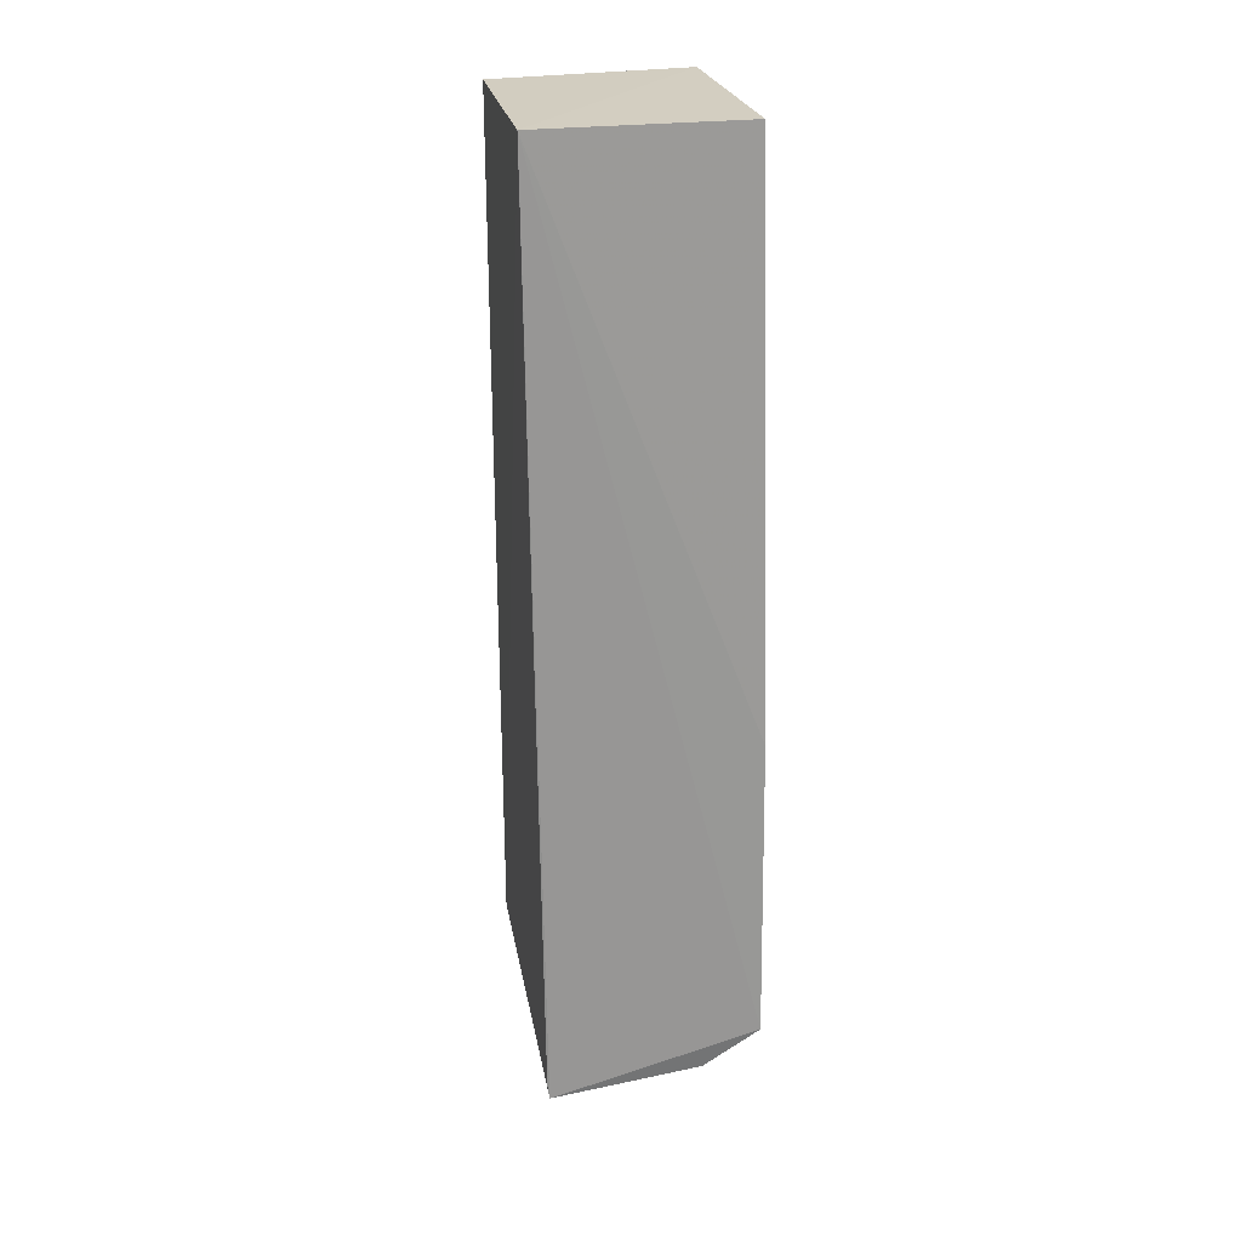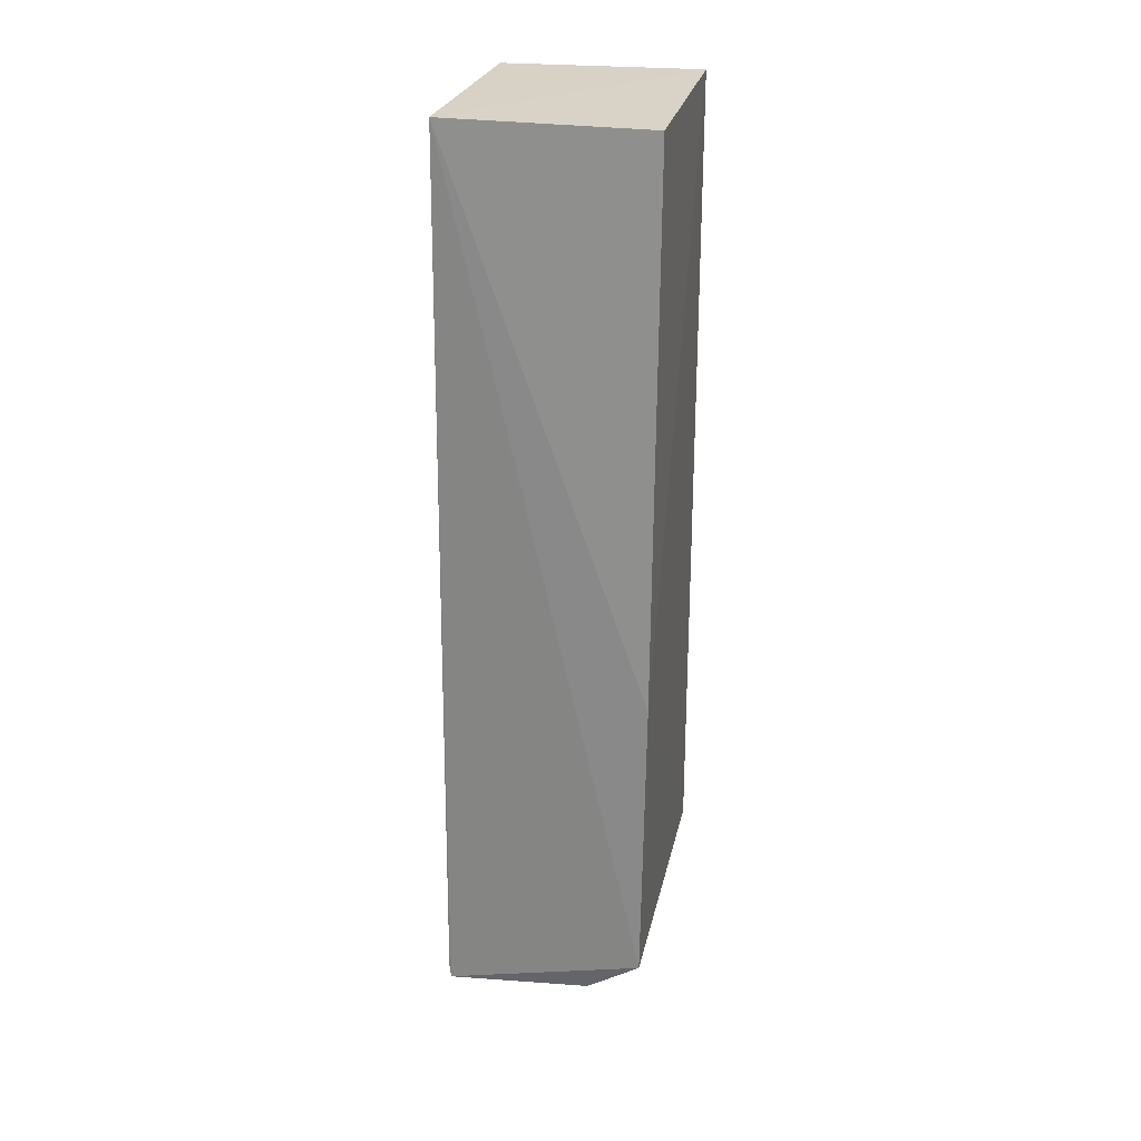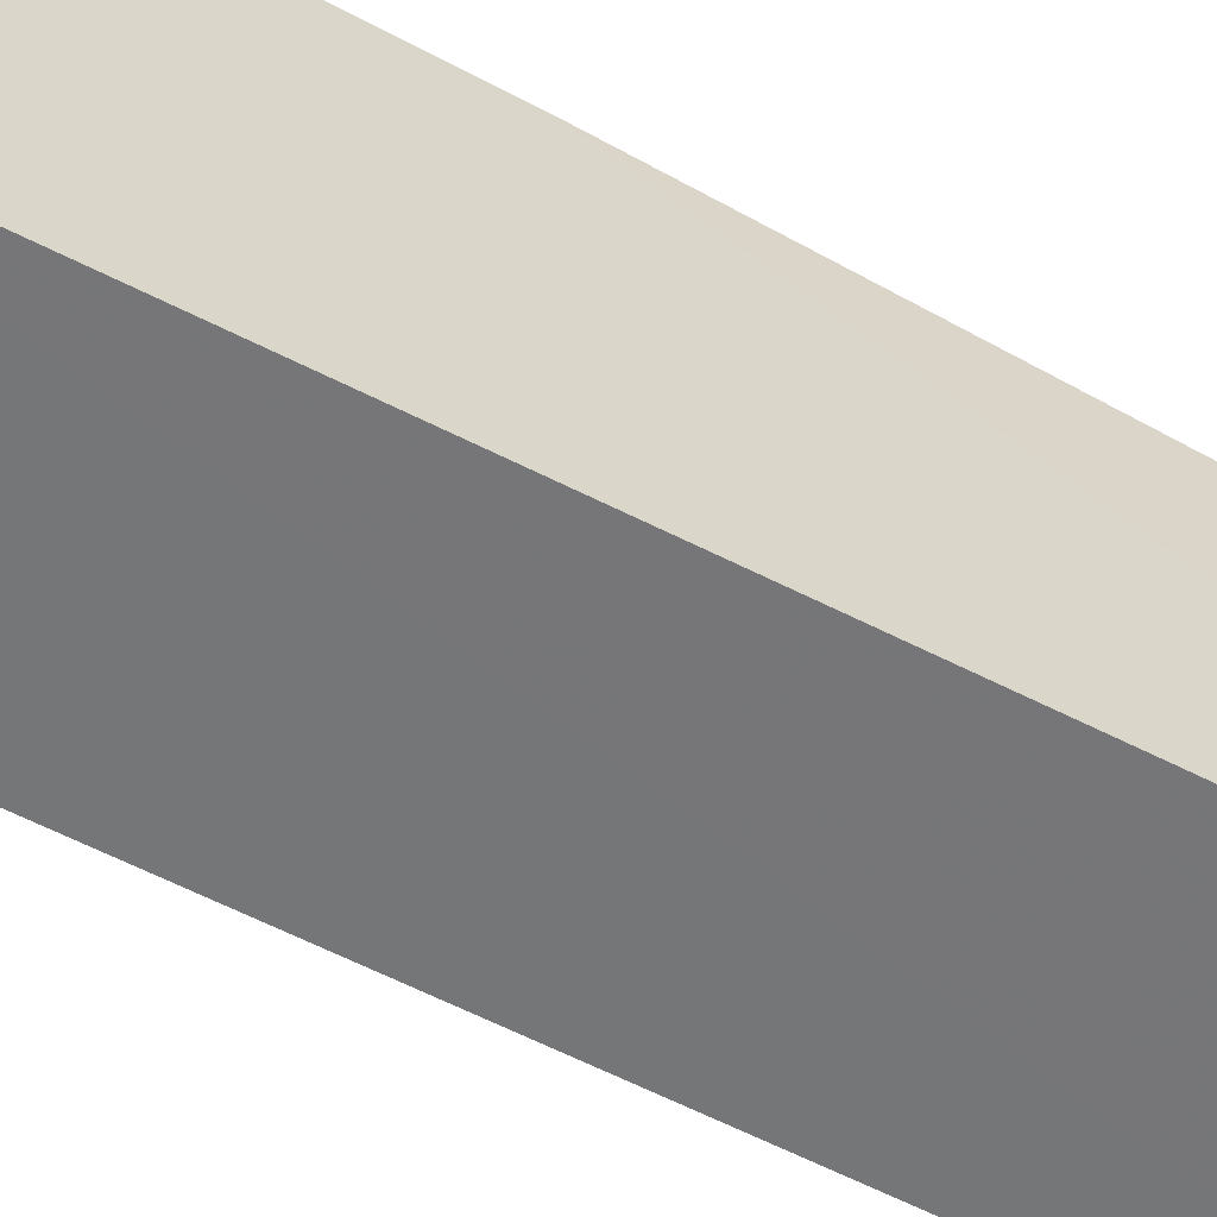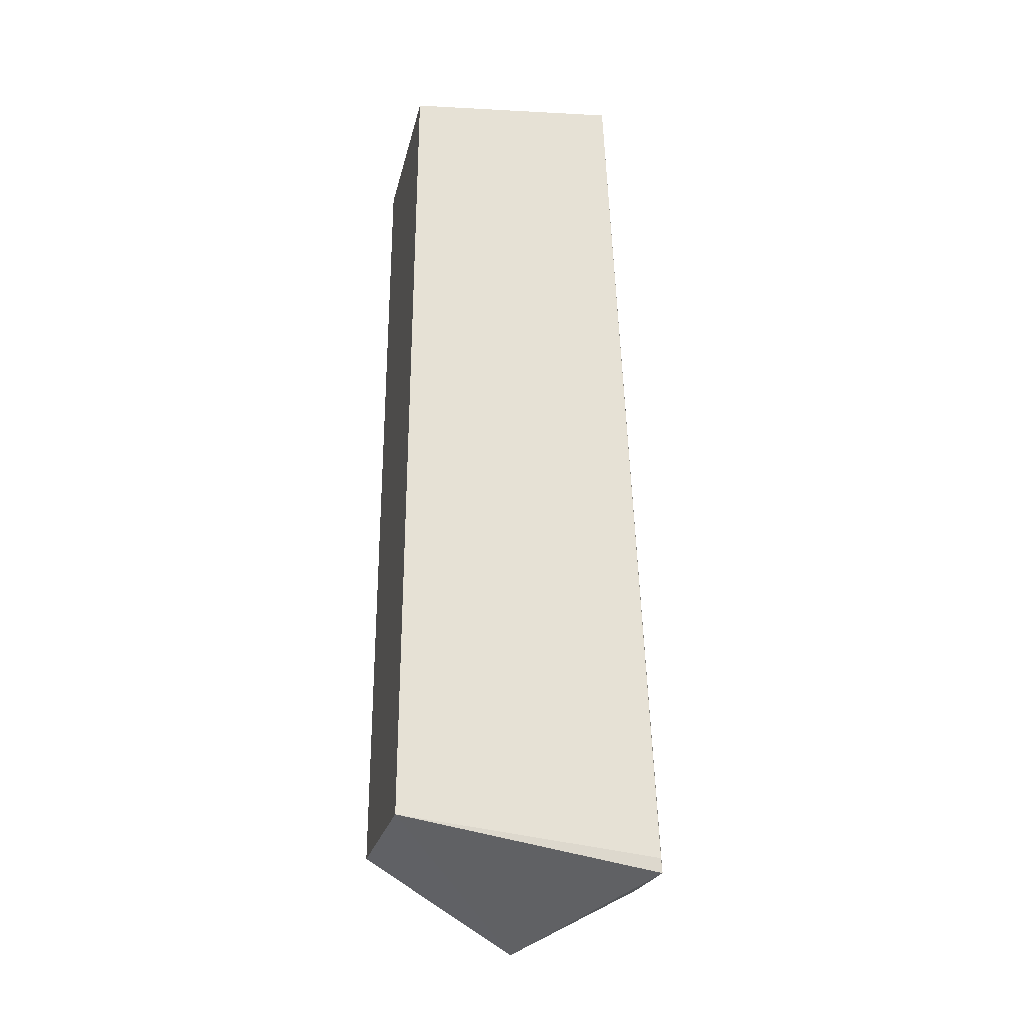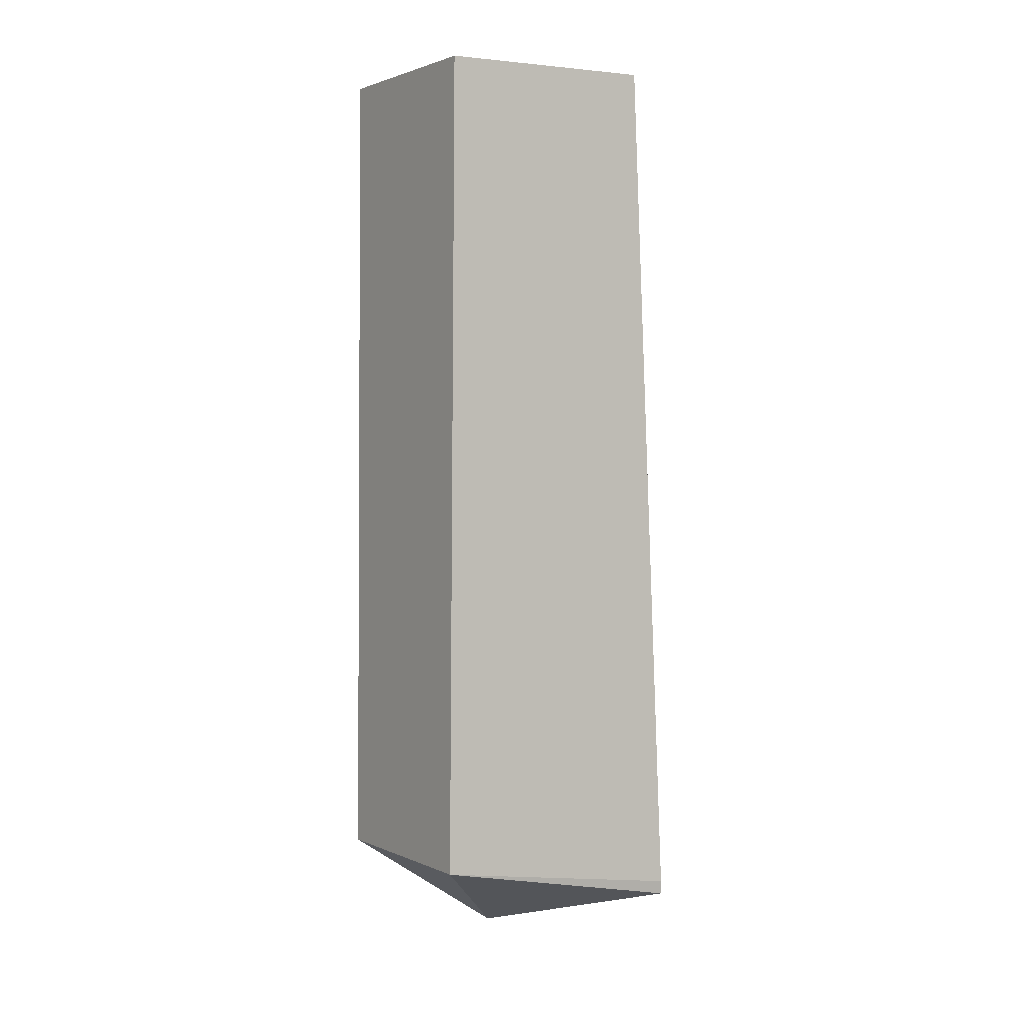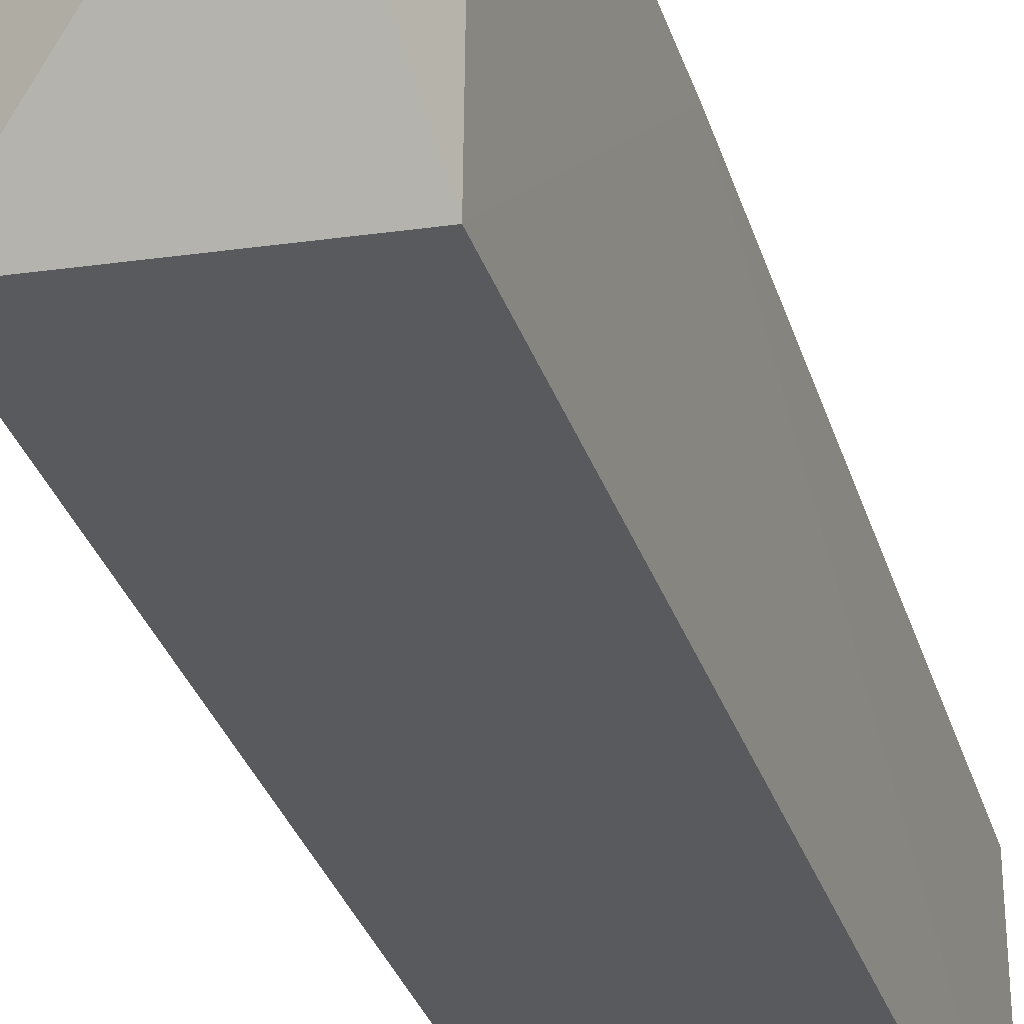
<metadata>
{"format":"obj","ext":"obj","renderer":"f3d","projection":"perspective","resolution":1024,"background":"white","views":[{"elev":25.1,"azim":-12.7,"up":"+Y"},{"elev":27.5,"azim":12.4,"up":"+Y"},{"elev":-61.5,"azim":62.5,"up":"+Z"},{"elev":-24.7,"azim":-97.7,"up":"+Y"},{"elev":1.8,"azim":-119.5,"up":"+Y"},{"elev":-33.5,"azim":17.5,"up":"+Z"}]}
</metadata>
<code>
v -0.02878 0.0358 0.02036
v -0.02851 -0.03944 0.02573
v -0.02872 -0.0395 9.187e-05
v -0.04619 0.0359 0.002043
v -0.04693 0.03604 0.02125
v -0.02871 0.03588 0.0005682
v -0.02842 -0.01316 0.02421
v -0.04651 -0.04418 0.02493
v -0.03133 -0.04872 0.01361
v -0.04601 -0.03966 0.001572
v -0.03338 -0.04281 0.02519
v -0.04667 -0.04291 0.0248
f 6 3 4
f 6 5 1
f 6 4 5
f 7 5 2
f 7 1 5
f 7 6 1
f 7 2 3
f 7 3 6
f 8 2 5
f 9 3 2
f 10 5 4
f 10 4 3
f 10 9 8
f 10 3 9
f 11 9 2
f 11 2 8
f 11 8 9
f 12 10 8
f 12 8 5
f 12 5 10

</code>
